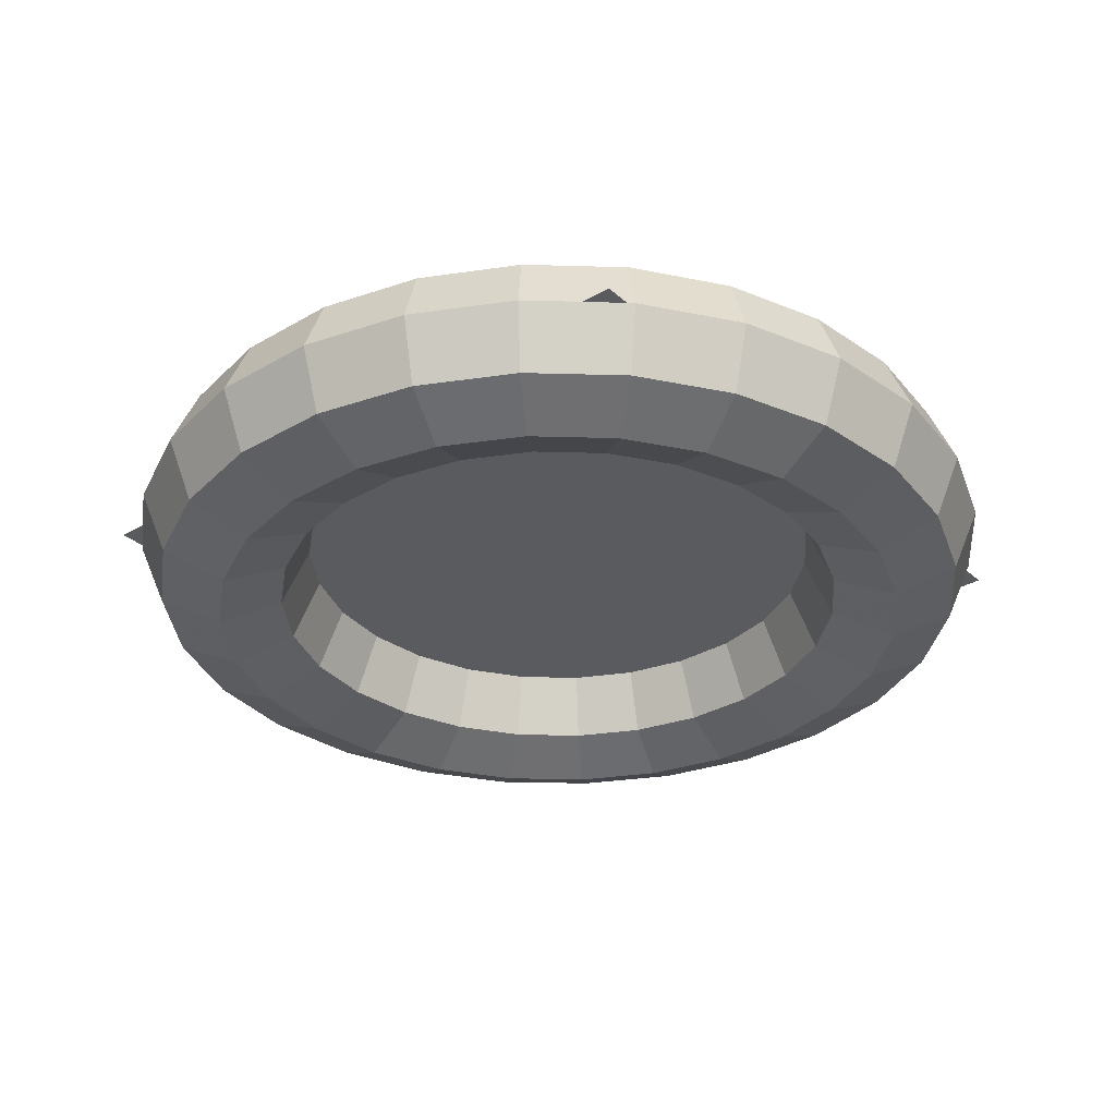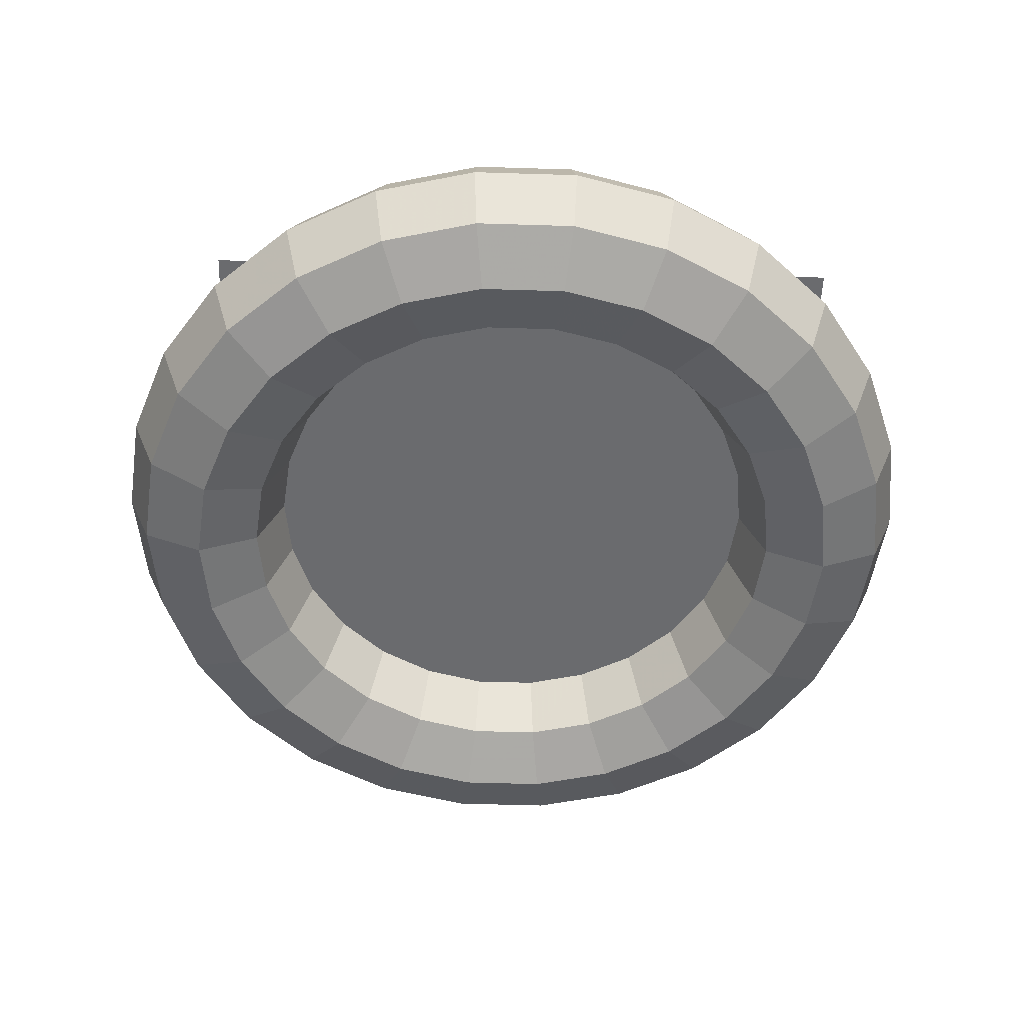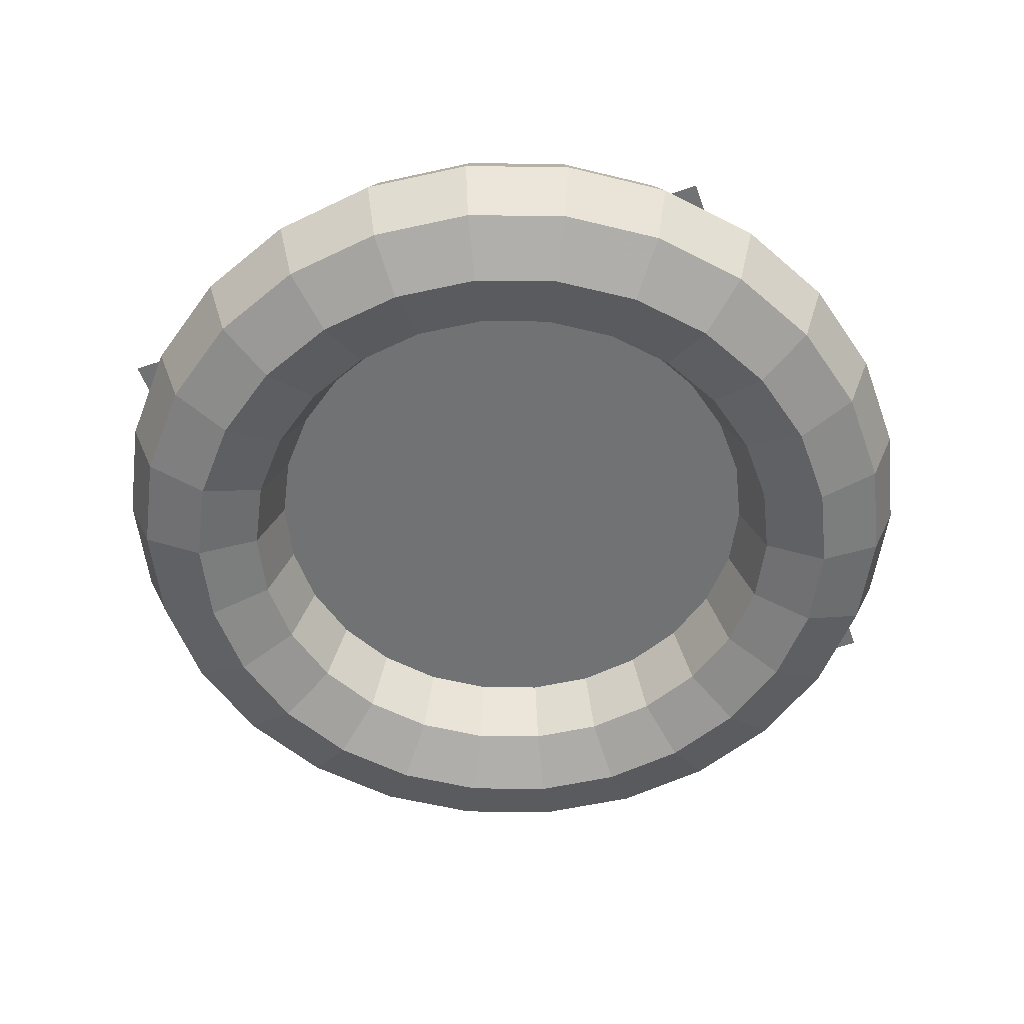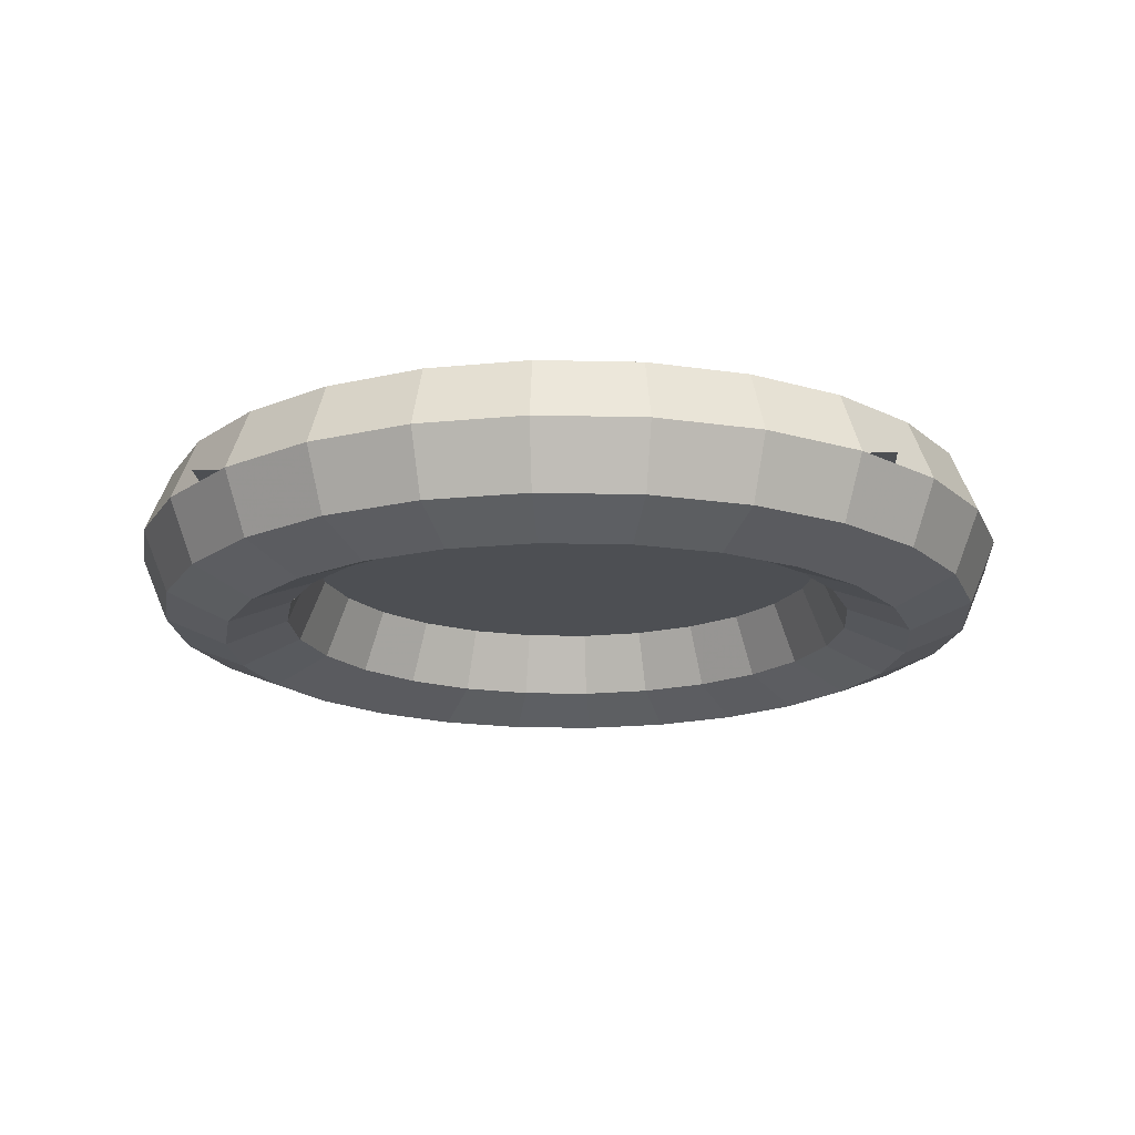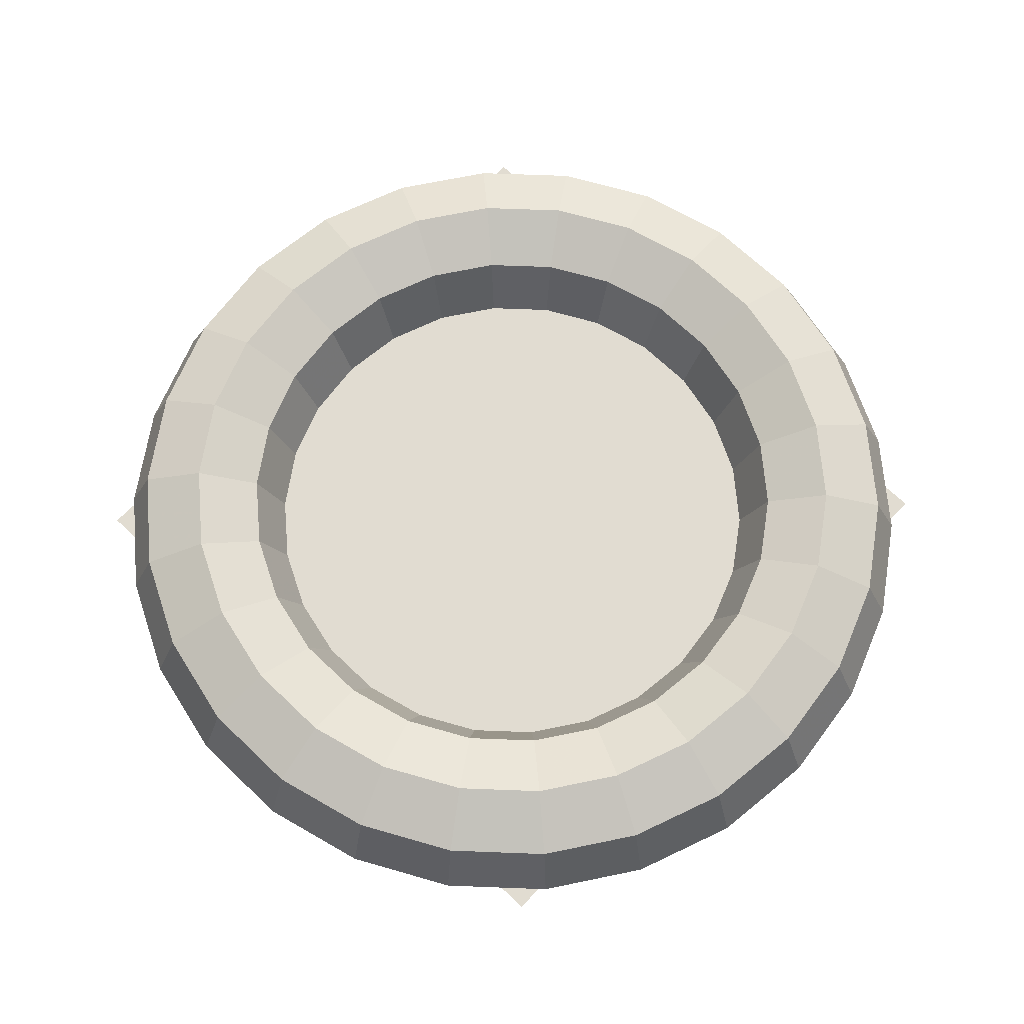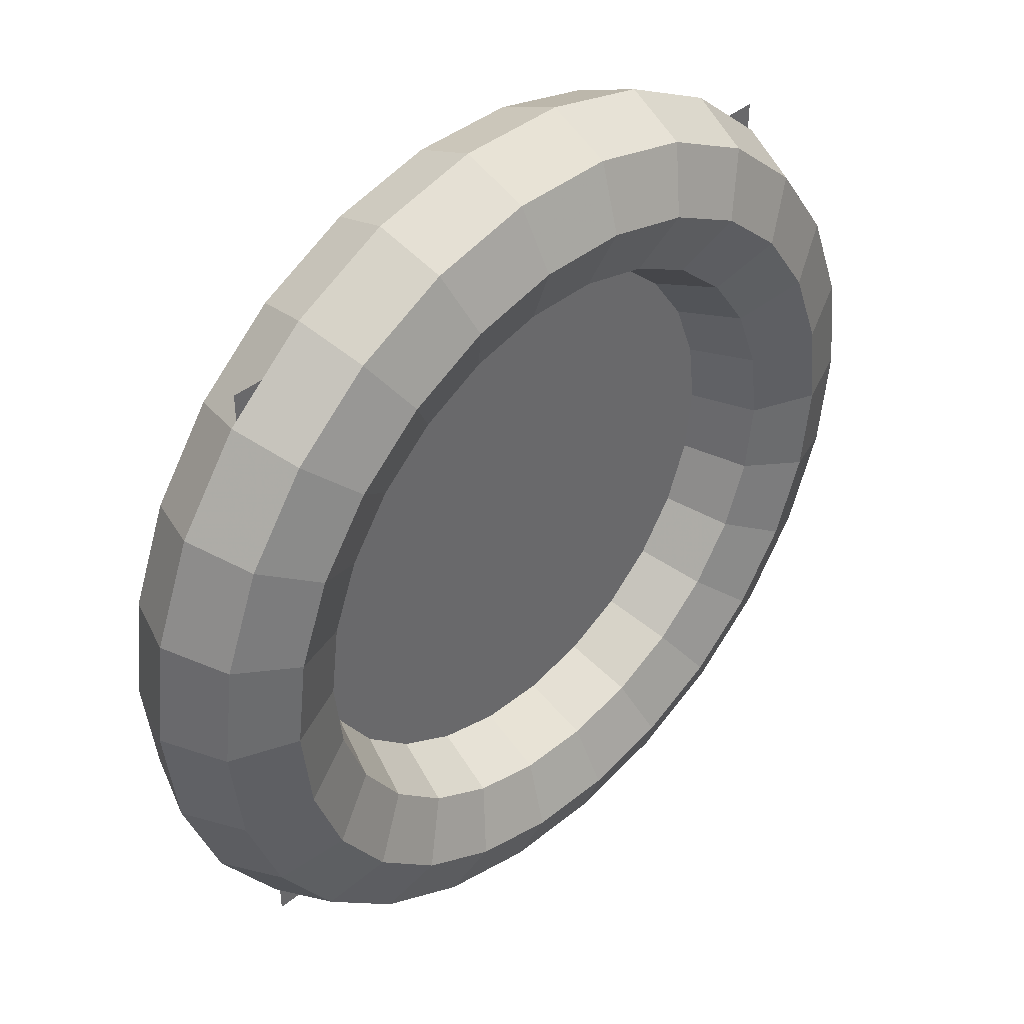
<metadata>
{"format":"obj","ext":"obj","renderer":"f3d","projection":"perspective","resolution":1024,"background":"white","views":[{"elev":-32.0,"azim":39.3,"up":"+Z"},{"elev":-53.4,"azim":178.1,"up":"+Z"},{"elev":-55.5,"azim":110.1,"up":"+Z"},{"elev":-17.5,"azim":-85.7,"up":"+Z"},{"elev":69.1,"azim":-136.3,"up":"+Z"},{"elev":40.8,"azim":-44.8,"up":"+Y"}]}
</metadata>
<code>
o ring_20_ring_5.001
v 2.311 0 0
v 2.244 -0.553 -0
v 2.112 -0.5206 -0.3268
v 2.175 0 -0.3268
v 1.795 -0.4424 -0.4621
v 1.849 0 -0.4621
v 1.478 -0.3642 -0.3268
v 1.522 0 -0.3268
v 1.346 -0.3318 -0
v 1.386 0 0
v 1.478 -0.3642 0.3268
v 1.522 -0 0.3268
v 1.795 -0.4424 0.4621
v 1.849 -0 0.4621
v 2.112 -0.5206 0.3268
v 2.175 -0 0.3268
v 2.046 -1.074 -0
v 1.926 -1.011 -0.3268
v 1.637 -0.8591 -0.4621
v 1.347 -0.7072 -0.3268
v 1.228 -0.6443 -0
v 1.347 -0.7072 0.3268
v 1.637 -0.8591 0.4621
v 1.926 -1.011 0.3268
v 1.73 -1.532 -0
v 1.628 -1.443 -0.3268
v 1.384 -1.226 -0.4621
v 1.139 -1.009 -0.3268
v 1.038 -0.9194 -0
v 1.139 -1.009 0.3268
v 1.384 -1.226 0.4621
v 1.628 -1.443 0.3268
v 1.313 -1.902 -0
v 1.236 -1.79 -0.3268
v 1.05 -1.521 -0.4621
v 0.8645 -1.252 -0.3268
v 0.7876 -1.141 -0
v 0.8645 -1.252 0.3268
v 1.05 -1.521 0.4621
v 1.236 -1.79 0.3268
v 0.8194 -2.161 -0
v 0.7714 -2.034 -0.3268
v 0.6555 -1.728 -0.4621
v 0.5396 -1.423 -0.3268
v 0.4916 -1.296 -0
v 0.5396 -1.423 0.3268
v 0.6555 -1.728 0.4621
v 0.7714 -2.034 0.3268
v 0.2785 -2.294 -0
v 0.2622 -2.159 -0.3268
v 0.2228 -1.835 -0.4621
v 0.1834 -1.511 -0.3268
v 0.1671 -1.376 -0
v 0.1834 -1.511 0.3268
v 0.2228 -1.835 0.4621
v 0.2622 -2.159 0.3268
v -0.2785 -2.294 -0
v -0.2622 -2.159 -0.3268
v -0.2228 -1.835 -0.4621
v -0.1834 -1.511 -0.3268
v -0.1671 -1.376 -0
v -0.1834 -1.511 0.3268
v -0.2228 -1.835 0.4621
v -0.2622 -2.159 0.3268
v -0.8194 -2.161 -0
v -0.7714 -2.034 -0.3268
v -0.6555 -1.728 -0.4621
v -0.5396 -1.423 -0.3268
v -0.4916 -1.296 -0
v -0.5396 -1.423 0.3268
v -0.6555 -1.728 0.4621
v -0.7714 -2.034 0.3268
v -1.313 -1.902 -0
v -1.236 -1.79 -0.3268
v -1.05 -1.521 -0.4621
v -0.8645 -1.252 -0.3268
v -0.7876 -1.141 -0
v -0.8645 -1.252 0.3268
v -1.05 -1.521 0.4621
v -1.236 -1.79 0.3268
v -1.73 -1.532 -0
v -1.628 -1.443 -0.3268
v -1.384 -1.226 -0.4621
v -1.139 -1.009 -0.3268
v -1.038 -0.9194 -0
v -1.139 -1.009 0.3268
v -1.384 -1.226 0.4621
v -1.628 -1.443 0.3268
v -2.046 -1.074 -0
v -1.926 -1.011 -0.3268
v -1.637 -0.8591 -0.4621
v -1.347 -0.7072 -0.3268
v -1.228 -0.6443 -0
v -1.347 -0.7072 0.3268
v -1.637 -0.8591 0.4621
v -1.926 -1.011 0.3268
v -2.244 -0.553 -0
v -2.112 -0.5206 -0.3268
v -1.795 -0.4424 -0.4621
v -1.478 -0.3642 -0.3268
v -1.346 -0.3318 -0
v -1.478 -0.3642 0.3268
v -1.795 -0.4424 0.4621
v -2.112 -0.5206 0.3268
v -2.311 0 0
v -2.175 0 -0.3268
v -1.849 0 -0.4621
v -1.522 0 -0.3268
v -1.386 0 0
v -1.522 -0 0.3268
v -1.849 -0 0.4621
v -2.175 -0 0.3268
v -2.244 0.553 0
v -2.112 0.5206 -0.3268
v -1.795 0.4424 -0.4621
v -1.478 0.3642 -0.3268
v -1.346 0.3318 0
v -1.478 0.3642 0.3268
v -1.795 0.4424 0.4621
v -2.112 0.5206 0.3268
v -2.046 1.074 0
v -1.926 1.011 -0.3268
v -1.637 0.8591 -0.4621
v -1.347 0.7072 -0.3268
v -1.228 0.6443 0
v -1.347 0.7072 0.3268
v -1.637 0.8591 0.4621
v -1.926 1.011 0.3268
v -1.73 1.532 0
v -1.628 1.443 -0.3268
v -1.384 1.226 -0.4621
v -1.139 1.009 -0.3268
v -1.038 0.9194 0
v -1.139 1.009 0.3268
v -1.384 1.226 0.4621
v -1.628 1.443 0.3268
v -1.313 1.902 0
v -1.236 1.79 -0.3268
v -1.05 1.521 -0.4621
v -0.8645 1.252 -0.3268
v -0.7876 1.141 0
v -0.8645 1.252 0.3268
v -1.05 1.521 0.4621
v -1.236 1.79 0.3268
v -0.8194 2.161 0
v -0.7714 2.034 -0.3268
v -0.6555 1.728 -0.4621
v -0.5396 1.423 -0.3268
v -0.4916 1.296 0
v -0.5396 1.423 0.3268
v -0.6555 1.728 0.4621
v -0.7714 2.034 0.3268
v -0.2785 2.294 0
v -0.2622 2.159 -0.3268
v -0.2228 1.835 -0.4621
v -0.1834 1.511 -0.3268
v -0.1671 1.376 0
v -0.1834 1.511 0.3268
v -0.2228 1.835 0.4621
v -0.2622 2.159 0.3268
v 0.2785 2.294 0
v 0.2622 2.159 -0.3268
v 0.2228 1.835 -0.4621
v 0.1834 1.511 -0.3268
v 0.1671 1.376 0
v 0.1834 1.511 0.3268
v 0.2228 1.835 0.4621
v 0.2622 2.159 0.3268
v 0.8194 2.161 0
v 0.7714 2.034 -0.3268
v 0.6555 1.728 -0.4621
v 0.5396 1.423 -0.3268
v 0.4916 1.296 0
v 0.5396 1.423 0.3268
v 0.6555 1.728 0.4621
v 0.7714 2.034 0.3268
v 1.313 1.902 0
v 1.236 1.79 -0.3268
v 1.05 1.521 -0.4621
v 0.8645 1.252 -0.3268
v 0.7876 1.141 0
v 0.8645 1.252 0.3268
v 1.05 1.521 0.4621
v 1.236 1.79 0.3268
v 1.73 1.532 0
v 1.628 1.443 -0.3268
v 1.384 1.226 -0.4621
v 1.139 1.009 -0.3268
v 1.038 0.9194 0
v 1.139 1.009 0.3268
v 1.384 1.226 0.4621
v 1.628 1.443 0.3268
v 2.046 1.074 0
v 1.926 1.011 -0.3268
v 1.637 0.8591 -0.4621
v 1.347 0.7072 -0.3268
v 1.228 0.6443 0
v 1.347 0.7072 0.3268
v 1.637 0.8591 0.4621
v 1.926 1.011 0.3268
v 2.244 0.553 0
v 2.112 0.5206 -0.3268
v 1.795 0.4424 -0.4621
v 1.478 0.3642 -0.3268
v 1.346 0.3318 0
v 1.478 0.3642 0.3268
v 1.795 0.4424 0.4621
v 2.112 0.5206 0.3268
v 1.7 1.7 -0
v -1.7 1.7 0
v 1.7 -1.7 -0
v -1.7 -1.7 0
f 1 2 3
f 1 3 4
f 4 3 5
f 4 5 6
f 6 5 7
f 6 7 8
f 8 7 9
f 8 9 10
f 10 9 11
f 10 11 12
f 12 11 13
f 12 13 14
f 14 13 15
f 14 15 16
f 1 16 15
f 1 15 2
f 2 17 18
f 2 18 3
f 3 18 19
f 3 19 5
f 5 19 20
f 5 20 7
f 7 20 21
f 7 21 9
f 9 21 22
f 9 22 11
f 11 22 23
f 11 23 13
f 13 23 24
f 13 24 15
f 15 24 17
f 15 17 2
f 17 25 26
f 17 26 18
f 18 26 27
f 18 27 19
f 19 27 28
f 19 28 20
f 20 28 29
f 20 29 21
f 21 29 30
f 21 30 22
f 22 30 31
f 22 31 23
f 23 31 32
f 23 32 24
f 24 32 25
f 24 25 17
f 25 33 34
f 25 34 26
f 26 34 35
f 26 35 27
f 27 35 36
f 27 36 28
f 28 36 37
f 28 37 29
f 29 37 38
f 29 38 30
f 30 38 39
f 30 39 31
f 31 39 40
f 31 40 32
f 32 40 33
f 32 33 25
f 33 41 42
f 33 42 34
f 34 42 43
f 34 43 35
f 35 43 44
f 35 44 36
f 36 44 45
f 36 45 37
f 37 45 46
f 37 46 38
f 38 46 47
f 38 47 39
f 39 47 48
f 39 48 40
f 40 48 41
f 40 41 33
f 41 49 50
f 41 50 42
f 42 50 51
f 42 51 43
f 43 51 52
f 43 52 44
f 44 52 53
f 44 53 45
f 45 53 54
f 45 54 46
f 46 54 55
f 46 55 47
f 47 55 56
f 47 56 48
f 48 56 49
f 48 49 41
f 49 57 58
f 49 58 50
f 50 58 59
f 50 59 51
f 51 59 60
f 51 60 52
f 52 60 61
f 52 61 53
f 53 61 62
f 53 62 54
f 54 62 63
f 54 63 55
f 55 63 64
f 55 64 56
f 56 64 57
f 56 57 49
f 57 65 66
f 57 66 58
f 58 66 67
f 58 67 59
f 59 67 68
f 59 68 60
f 60 68 69
f 60 69 61
f 61 69 70
f 61 70 62
f 62 70 71
f 62 71 63
f 63 71 72
f 63 72 64
f 64 72 65
f 64 65 57
f 65 73 74
f 65 74 66
f 66 74 75
f 66 75 67
f 67 75 76
f 67 76 68
f 68 76 77
f 68 77 69
f 69 77 78
f 69 78 70
f 70 78 79
f 70 79 71
f 71 79 80
f 71 80 72
f 72 80 73
f 72 73 65
f 73 81 82
f 73 82 74
f 74 82 83
f 74 83 75
f 75 83 84
f 75 84 76
f 76 84 85
f 76 85 77
f 77 85 86
f 77 86 78
f 78 86 87
f 78 87 79
f 79 87 88
f 79 88 80
f 80 88 81
f 80 81 73
f 81 89 90
f 81 90 82
f 82 90 91
f 82 91 83
f 83 91 92
f 83 92 84
f 84 92 93
f 84 93 85
f 85 93 94
f 85 94 86
f 86 94 95
f 86 95 87
f 87 95 96
f 87 96 88
f 88 96 89
f 88 89 81
f 89 97 98
f 89 98 90
f 90 98 99
f 90 99 91
f 91 99 100
f 91 100 92
f 92 100 101
f 92 101 93
f 93 101 102
f 93 102 94
f 94 102 103
f 94 103 95
f 95 103 104
f 95 104 96
f 96 104 97
f 96 97 89
f 97 105 106
f 97 106 98
f 98 106 107
f 98 107 99
f 99 107 108
f 99 108 100
f 100 108 109
f 100 109 101
f 101 109 110
f 101 110 102
f 102 110 111
f 102 111 103
f 103 111 112
f 103 112 104
f 104 112 105
f 104 105 97
f 105 113 114
f 105 114 106
f 106 114 115
f 106 115 107
f 107 115 116
f 107 116 108
f 108 116 117
f 108 117 109
f 109 117 118
f 109 118 110
f 110 118 119
f 110 119 111
f 111 119 120
f 111 120 112
f 112 120 113
f 112 113 105
f 113 121 122
f 113 122 114
f 114 122 123
f 114 123 115
f 115 123 124
f 115 124 116
f 116 124 125
f 116 125 117
f 117 125 126
f 117 126 118
f 118 126 127
f 118 127 119
f 119 127 128
f 119 128 120
f 120 128 121
f 120 121 113
f 121 129 130
f 121 130 122
f 122 130 131
f 122 131 123
f 123 131 132
f 123 132 124
f 124 132 133
f 124 133 125
f 125 133 134
f 125 134 126
f 126 134 135
f 126 135 127
f 127 135 136
f 127 136 128
f 128 136 129
f 128 129 121
f 129 137 138
f 129 138 130
f 130 138 139
f 130 139 131
f 131 139 140
f 131 140 132
f 132 140 141
f 132 141 133
f 133 141 142
f 133 142 134
f 134 142 143
f 134 143 135
f 135 143 144
f 135 144 136
f 136 144 137
f 136 137 129
f 137 145 146
f 137 146 138
f 138 146 147
f 138 147 139
f 139 147 148
f 139 148 140
f 140 148 149
f 140 149 141
f 141 149 150
f 141 150 142
f 142 150 151
f 142 151 143
f 143 151 152
f 143 152 144
f 144 152 145
f 144 145 137
f 145 153 154
f 145 154 146
f 146 154 155
f 146 155 147
f 147 155 156
f 147 156 148
f 148 156 157
f 148 157 149
f 149 157 158
f 149 158 150
f 150 158 159
f 150 159 151
f 151 159 160
f 151 160 152
f 152 160 153
f 152 153 145
f 153 161 162
f 153 162 154
f 154 162 163
f 154 163 155
f 155 163 164
f 155 164 156
f 156 164 165
f 156 165 157
f 157 165 166
f 157 166 158
f 158 166 167
f 158 167 159
f 159 167 168
f 159 168 160
f 160 168 161
f 160 161 153
f 161 169 170
f 161 170 162
f 162 170 171
f 162 171 163
f 163 171 172
f 163 172 164
f 164 172 173
f 164 173 165
f 165 173 174
f 165 174 166
f 166 174 175
f 166 175 167
f 167 175 176
f 167 176 168
f 168 176 169
f 168 169 161
f 169 177 178
f 169 178 170
f 170 178 179
f 170 179 171
f 171 179 180
f 171 180 172
f 172 180 181
f 172 181 173
f 173 181 182
f 173 182 174
f 174 182 183
f 174 183 175
f 175 183 184
f 175 184 176
f 176 184 177
f 176 177 169
f 177 185 186
f 177 186 178
f 178 186 187
f 178 187 179
f 179 187 188
f 179 188 180
f 180 188 189
f 180 189 181
f 181 189 190
f 181 190 182
f 182 190 191
f 182 191 183
f 183 191 192
f 183 192 184
f 184 192 185
f 184 185 177
f 185 193 194
f 185 194 186
f 186 194 195
f 186 195 187
f 187 195 196
f 187 196 188
f 188 196 197
f 188 197 189
f 189 197 198
f 189 198 190
f 190 198 199
f 190 199 191
f 191 199 200
f 191 200 192
f 192 200 193
f 192 193 185
f 193 201 202
f 193 202 194
f 194 202 203
f 194 203 195
f 195 203 204
f 195 204 196
f 196 204 205
f 196 205 197
f 197 205 206
f 197 206 198
f 198 206 207
f 198 207 199
f 199 207 208
f 199 208 200
f 200 208 201
f 200 201 193
f 201 1 4
f 201 4 202
f 202 4 6
f 202 6 203
f 203 6 8
f 203 8 204
f 204 8 10
f 204 10 205
f 205 10 12
f 205 12 206
f 206 12 14
f 206 14 207
f 207 14 16
f 207 16 208
f 16 1 208
f 208 1 201
f 209 210 212 211

</code>
